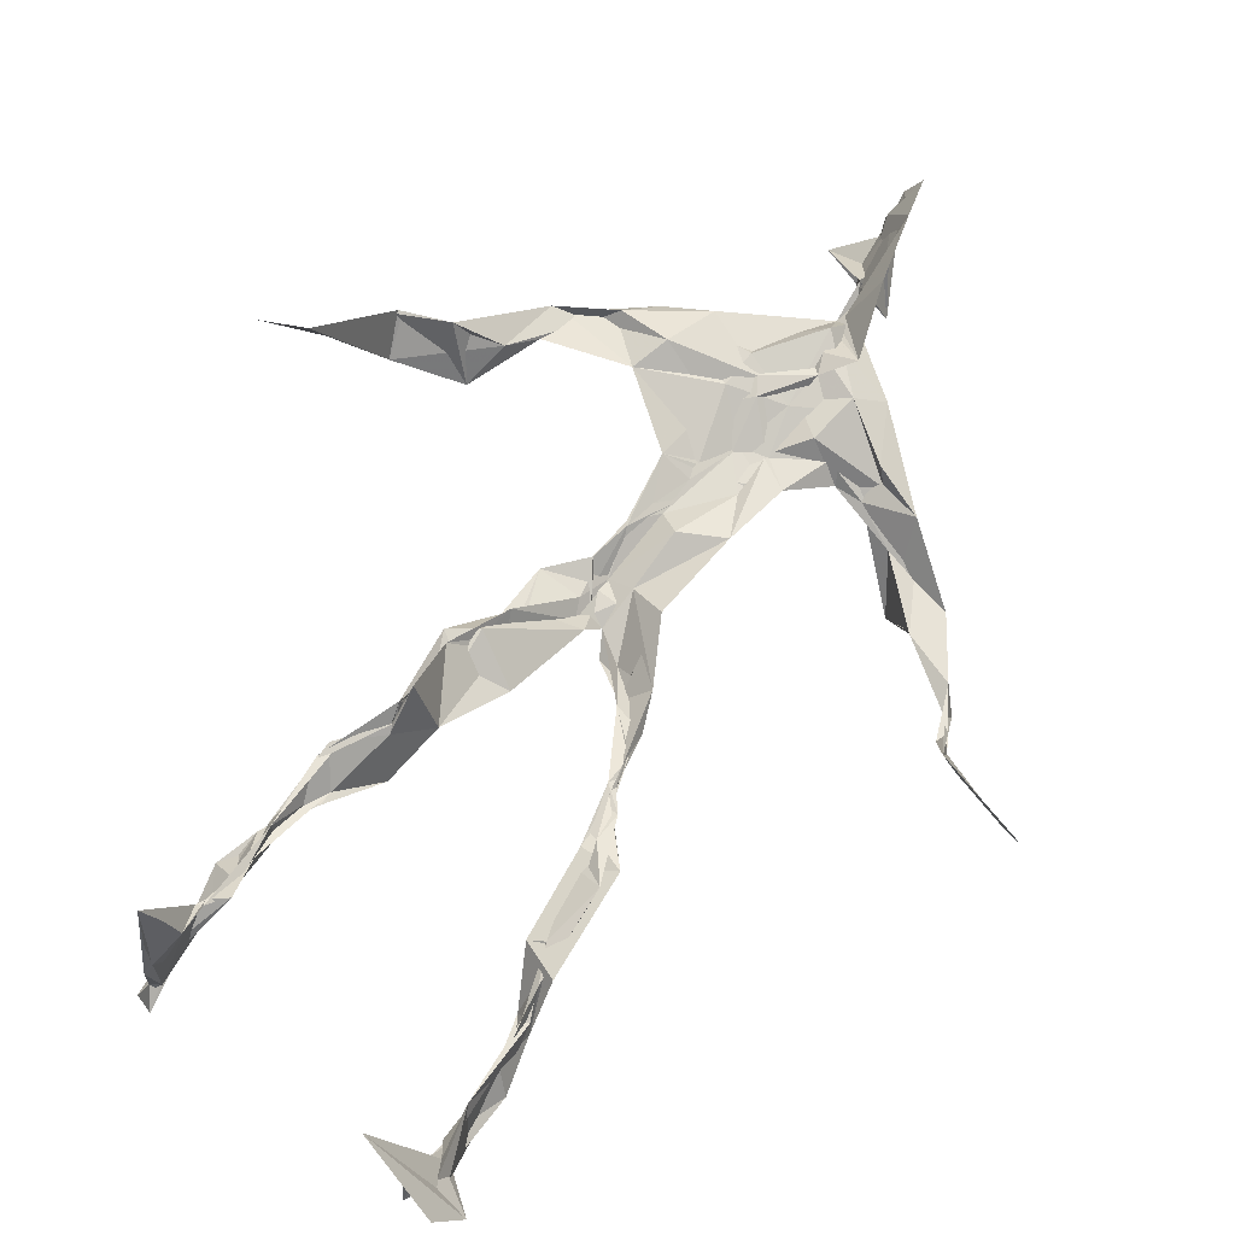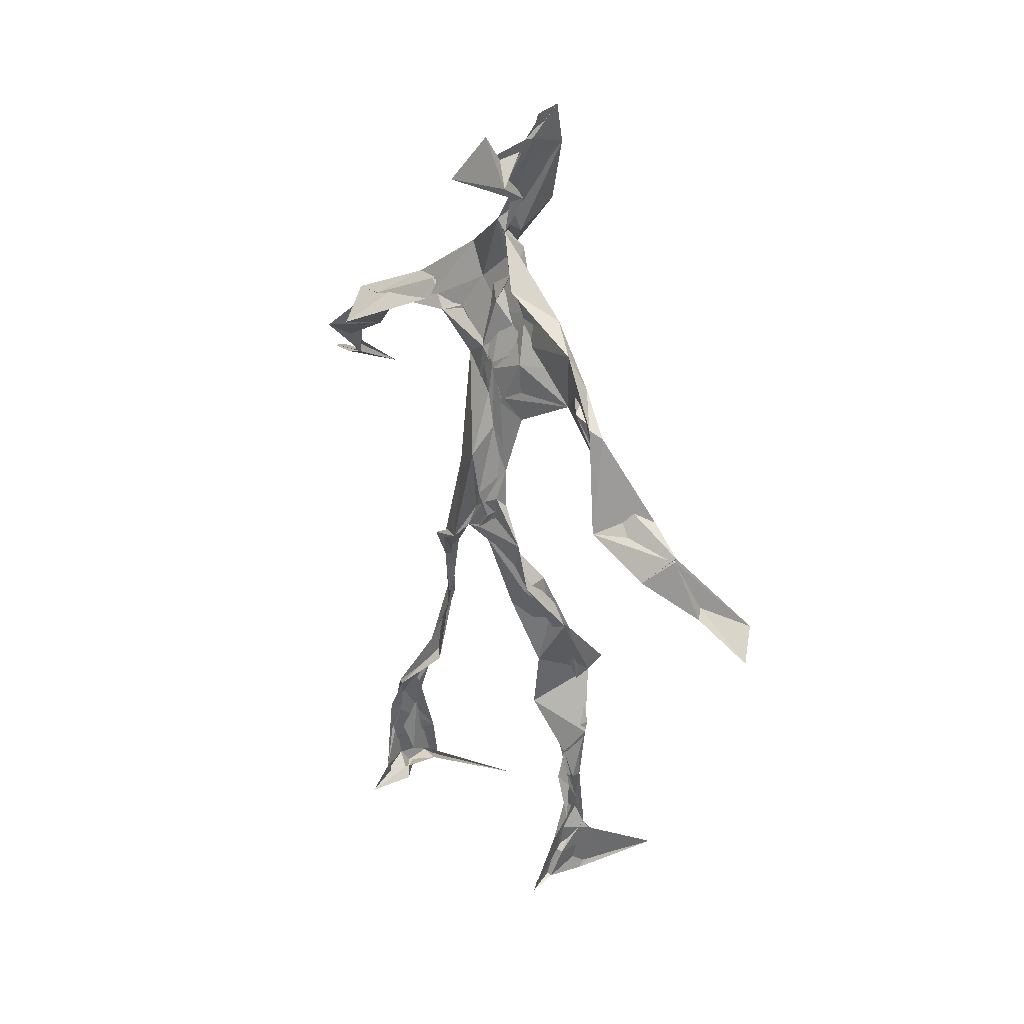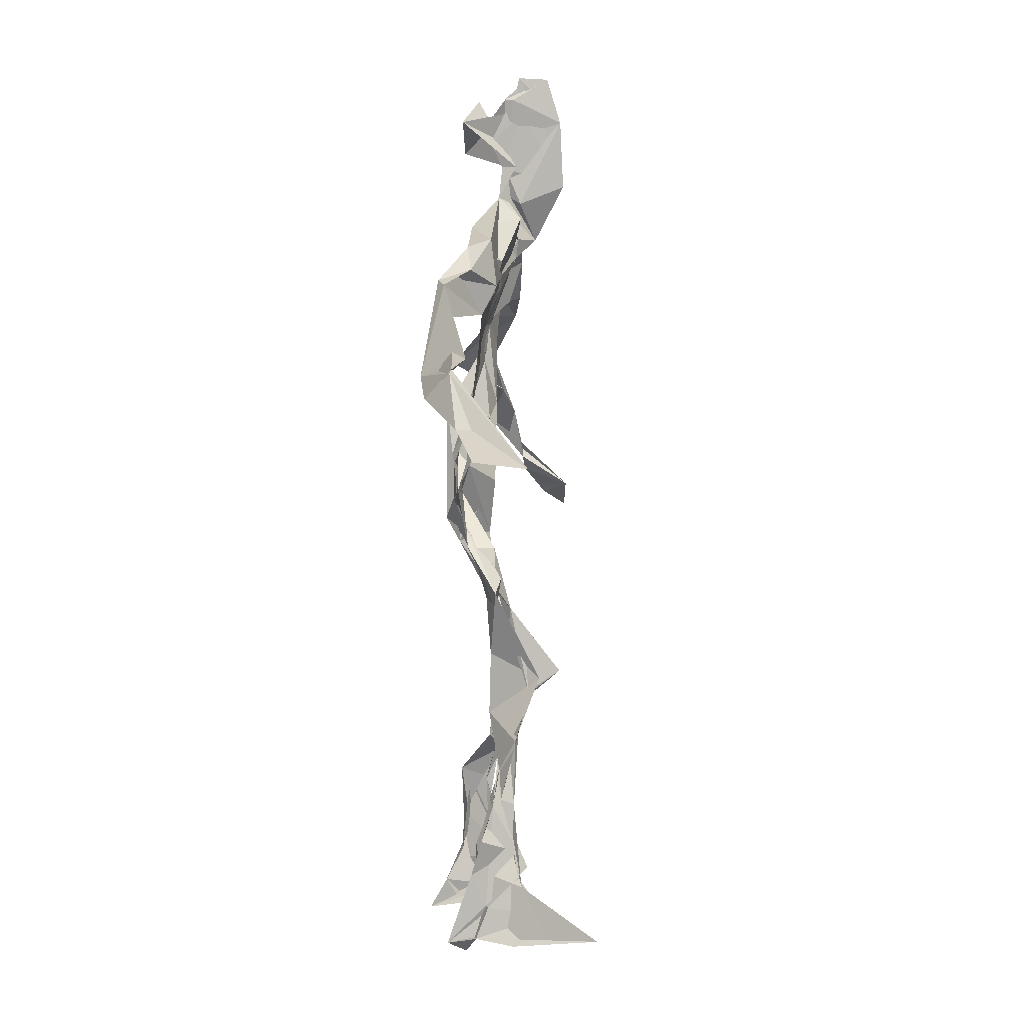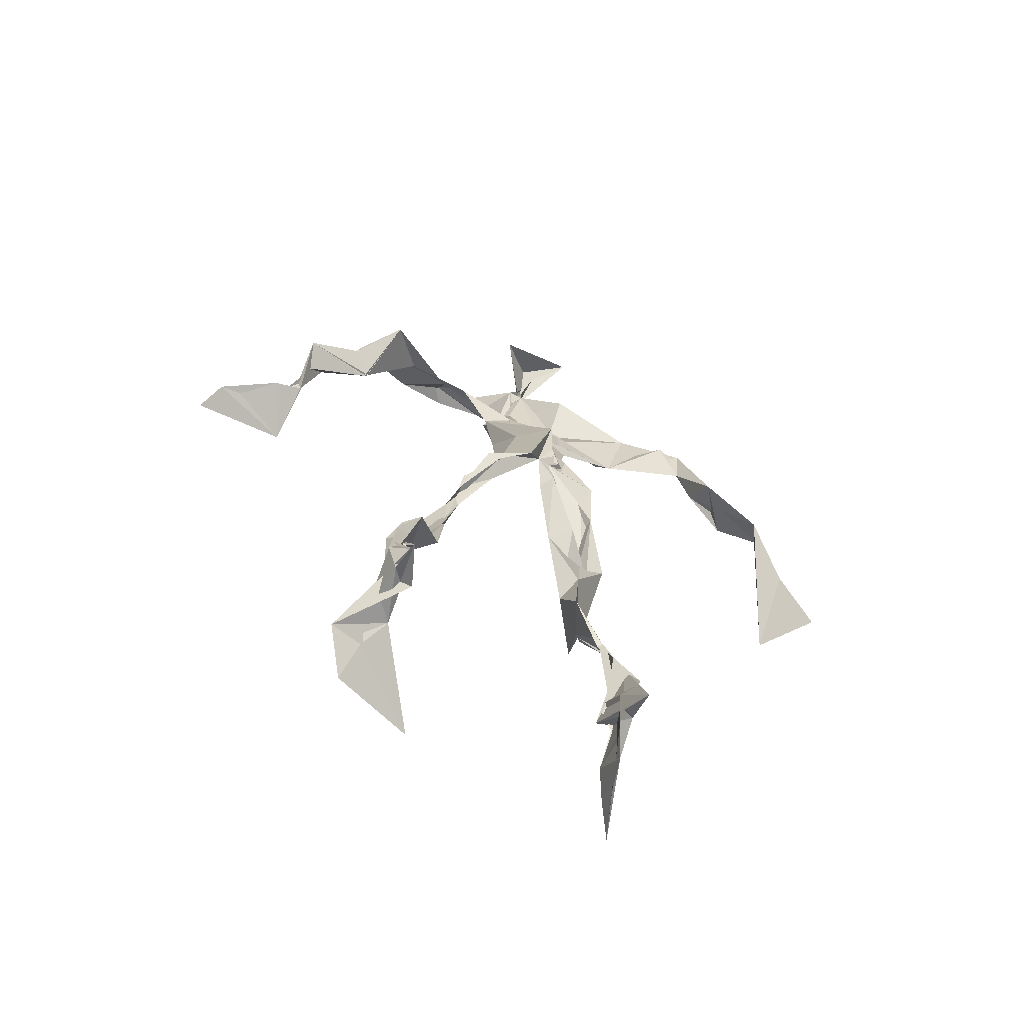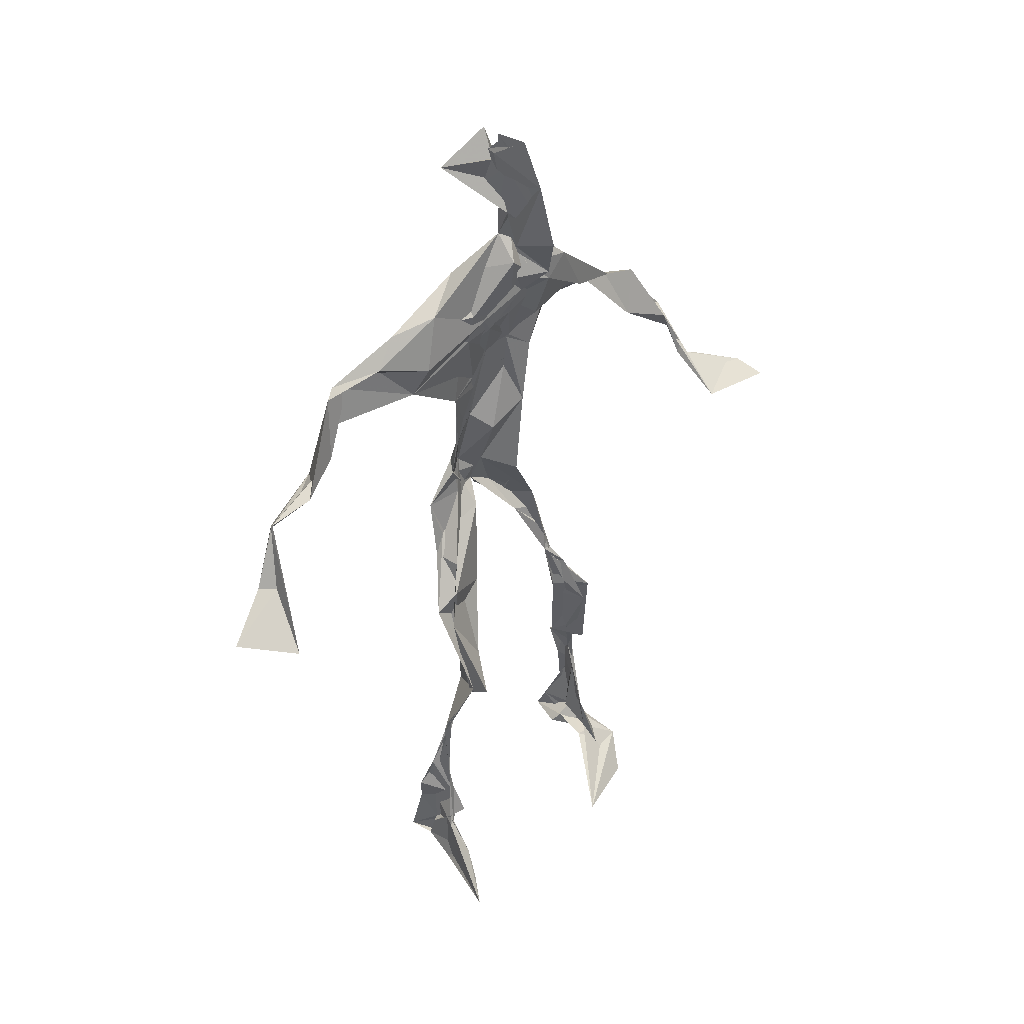
<metadata>
{"format":"obj","ext":"obj","renderer":"f3d","projection":"perspective","resolution":1024,"background":"white","views":[{"elev":58.6,"azim":33.3,"up":"+Z"},{"elev":34.6,"azim":-111.0,"up":"+Y"},{"elev":-4.6,"azim":-66.6,"up":"+Y"},{"elev":-67.7,"azim":175.0,"up":"+Y"},{"elev":38.0,"azim":-23.4,"up":"+Y"}]}
</metadata>
<code>
v 0.113 -0.5311 0.06114
v -0.08786 -0.05156 0.005537
v -0.08306 -0.1515 0.05689
v 0.08373 -0.1324 -0.02839
v -0.109 -0.4521 0.08495
v -0.3286 0.05911 0.1196
v 0.05199 0.3114 0.002999
v 0.1289 -0.4856 -0.08494
v -0.09325 -0.4856 0.1077
v 0.1095 0.2864 -0.01051
v -0.01769 0.5275 0.04013
v 0.0291 -0.03414 -0.05971
v -0.09227 -0.2936 0.04798
v 0.08198 0.3438 0.002325
v -0.1103 -0.4384 0.04354
v 0.07588 -0.09709 -0.03128
v -0.1072 -0.4409 0.07926
v -0.0578 0.3466 -0.003429
v 0.0133 0.191 -0.01778
v -0.1097 -0.5212 0.07433
v 0.003664 0.3667 0.03554
v -0.02103 0.03905 -0.03474
v 0.00853 -0.004888 -0.05805
v -0.07615 -0.2239 0.07931
v -0.1319 -0.5177 0.000586
v -0.04824 0.2654 0.02328
v 0.1199 -0.4686 -0.1189
v 0.0137 0.4859 0.08541
v -0.1286 -0.439 0.02909
v 0.38 0.05903 -0.08918
v 0.1365 -0.3354 -0.06931
v -0.3269 0.01382 0.1857
v 0.1182 -0.4972 -0.08989
v 0.02659 0.04051 -0.009046
v -0.06785 -0.1999 0.1162
v -0.1945 0.2592 0.02033
v 0.07627 -0.09018 -0.0342
v 0.1329 -0.4593 -0.07632
v -0.08962 -0.1255 0.06224
v -0.06596 -0.07202 0.01091
v -0.01418 0.1926 -0.01532
v -0.07436 -0.2252 0.08168
v 0.001542 0.4949 0.06267
v 0.2636 0.1596 -0.08445
v 0.07061 -0.05855 -0.04304
v 0.2755 0.1528 -0.1255
v -0.1248 0.2236 0.04019
v 0.1005 -0.1772 -0.02255
v 0.3 0.0941 -0.08372
v -0.02755 0.1529 -0.01445
v -0.01415 0.05605 -0.02634
v 0.1406 -0.4317 -0.0441
v -0.09114 -0.3093 0.05083
v -0.01053 0.5178 -0.01509
v 0.1275 -0.3706 -0.09322
v -0.04141 0.05701 -0.03408
v -0.2717 0.147 0.08636
v -0.2505 0.1339 0.02014
v 0.1152 -0.3238 -0.09526
v -0.04767 0.0186 -0.01991
v -0.07698 -0.0282 -0.001331
v -0.008908 0.4962 0.04301
v 0.01072 0.4048 0.006247
v 0.2207 0.2102 -0.1004
v -0.04443 0.3035 0.03123
v 0.09366 -0.2041 -0.03707
v -0.1088 -0.2684 0.08159
v -0.3476 0.05806 0.1094
v 0.2051 0.184 -0.07798
v -0.006147 0.4319 0.01479
v 0.02301 0.3566 0.028
v -0.03454 0.01699 -0.03584
v -0.09406 -0.4254 0.07239
v -0.2323 0.1718 0.05196
v -0.06381 0.4786 -0.0134
v -0.3209 0.1243 0.08933
v -0.06652 -0.2492 0.02449
v -0.09588 0.3209 0.0394
v -0.2184 0.2502 0.02691
v 0.3084 0.0616 -0.02707
v -0.07763 -0.09496 0.03753
v -0.03823 0.1262 -0.04526
v -0.1111 -0.2827 0.07754
v 0.1295 -0.3379 -0.06634
v 0.1491 -0.4824 -0.04822
v -0.1014 -0.385 0.06717
v 0.0003683 0.4344 0.01519
v 0.138 -0.3832 -0.06862
v 0.404 0.04281 -0.06827
v 0.01646 0.46 -0.04662
v 0.2755 0.1337 -0.09718
v -0.0187 0.2727 0.01766
v -0.009904 0.4991 0.02705
v -0.0513 -0.1926 0.04922
v -0.102 -0.2741 0.07752
v 0.1399 -0.4921 -0.04473
v -0.02304 0.5131 0.02635
v -0.01901 0.5394 0.04333
v -0.1044 -0.109 0.04919
v -0.01178 0.231 -0.009301
v -0.2161 0.2058 0.03624
v -0.0902 0.01717 -0.006674
v -0.007522 0.1156 -0.001445
v -0.05629 0.06812 -0.02179
v -0.02417 -0.0089 -0.01804
v -0.1117 -0.4745 0.04079
v 0.1591 0.2726 -0.03814
v -0.0978 -0.4107 0.06775
v -0.03995 -0.0003605 -0.027
v -0.1672 0.2701 0.04471
v 0.1465 0.2474 -0.07405
v -0.06028 0.1756 0.008734
v 0.007969 0.09154 -0.04314
v 0.1293 -0.2156 -0.01817
v -0.3194 0.1285 0.09102
v -0.1069 -0.351 0.04287
v 0.3149 0.08555 -0.09079
v 0.135 -0.4217 -0.1022
v -0.03242 0.1336 -0.01512
v -0.1017 -0.3162 0.05299
v -0.05826 0.05636 -0.009889
v 0.01765 0.238 -0.01203
v 0.06393 0.2702 -0.01849
v 0.1186 -0.5049 -0.1409
v -0.1054 -0.3566 0.07349
v -0.05252 0.2459 0.008968
v -0.1066 -0.511 0.1782
v 0.1135 -0.2749 -0.04009
v 0.136 -0.4947 -0.1085
v 0.05682 0.3221 0.01514
v -0.08861 -0.4306 0.08358
v 0.04632 0.2161 -0.01599
v -0.1197 -0.3593 0.05269
v -0.02058 0.512 0.03619
v -0.1064 -0.5096 0.03689
v 0.09604 -0.2806 -0.04749
v -0.1098 0.2601 0.05287
v -0.39 0.01664 0.1487
v -0.1171 -0.4766 0.04576
v 0.1961 -0.5139 -0.04883
v -0.1182 -0.5134 0.03057
v -0.1135 -0.351 0.06063
v 0.1648 -0.495 -0.0504
v -0.03897 0.06908 -0.03787
v 0.1017 -0.1458 -0.02522
v 0.01062 0.2987 0.003805
v 0.1352 -0.1929 -0.01998
v 0.02001 0.3511 0.02482
v 0.07567 -0.1216 -0.02986
v 0.03543 0.1419 -0.01068
v -0.07268 -0.05195 0.03374
v 0.04576 0.2711 0.002724
v 0.03195 0.4083 0.08174
v -0.07818 -0.08831 0.04563
v 0.2208 0.231 -0.09654
v -0.05058 0.1013 -0.009857
v -0.03511 -0.1092 0.006396
v 0.1455 -0.4426 -0.1074
v -0.07131 -0.1791 0.02855
v -0.2278 0.2424 0.03864
v 0.05745 -0.02146 -0.03004
v -0.3113 0.09878 0.05412
v 0.08985 -0.1866 -0.03157
v 0.1481 -0.474 -0.09033
v 0.1397 -0.3793 -0.1039
v 0.01328 0.24 -0.01222
v 0.1059 0.264 -0.04658
v -0.05327 0.104 -0.008564
v -0.1039 -0.4482 0.082
v -0.07247 -0.232 0.0753
v -0.07741 -0.2089 0.09413
v 0.2087 0.1812 -0.07696
v -0.1343 -0.3995 0.04464
v 0.1388 -0.3023 -0.03927
v 0.007681 0.3863 0.03355
v 0.1793 0.2417 -0.08875
v 0.08975 -0.1372 -0.03648
v 0.1281 -0.3089 -0.05072
v 0.163 -0.5117 -0.03066
v 0.1171 0.2833 -0.03702
v -0.1453 0.3027 0.03125
v 0.008946 0.2846 0.01002
v -0.000218 0.5389 0.07337
v 0.07728 0.2613 -0.03957
v -0.009405 -0.007345 -0.05983
v 0.04298 -0.03405 -0.06544
v 0.01818 0.3207 0.02368
v -0.0205 0.01427 -0.0448
v -0.00444 0.3936 0.009612
v 0.1267 -0.2685 -0.04718
v -0.01363 0.2237 -0.009779
v 0.2851 0.09905 -0.08158
v 0.1504 -0.3931 -0.09595
v -0.09849 -0.4962 0.1423
v -0.1059 -0.5157 0.1196
v -0.02994 0.1759 -0.009261
v 0.07371 -0.09361 -0.0433
v 0.04605 0.3465 0.03783
v -0.002877 0.4313 0.03217
v 0.08358 -0.1213 -0.03247
v 0.1674 0.2156 -0.1332
v -0.02843 0.2896 0.0237
v 0.1361 -0.3362 -0.09173
v 0.01069 0.342 0.02947
v -0.01999 0.4602 0.004654
v -0.03129 0.1928 -0.006811
v 0.1846 -0.5438 -0.004356
v -0.1079 -0.5286 0.01384
v 0.03682 -0.04857 -0.03804
v -0.04711 0.04008 -0.03007
f 67 142 13
f 184 167 111
f 120 53 133
f 10 130 180
f 59 165 31
f 64 69 46
f 122 41 100
f 144 82 22
f 149 163 66
f 51 150 103
f 11 183 97
f 128 114 66
f 6 32 76
f 45 200 16
f 51 161 34
f 179 96 1
f 134 97 183
f 152 146 166
f 189 78 202
f 92 187 202
f 34 113 150
f 91 49 44
f 151 109 60
f 139 106 131
f 102 61 2
f 44 172 91
f 141 9 20
f 81 39 151
f 91 172 46
f 135 25 141
f 210 144 22
f 196 126 112
f 65 21 182
f 30 49 80
f 161 45 16
f 12 113 34
f 202 187 189
f 116 108 125
f 18 181 78
f 180 111 176
f 101 36 74
f 20 194 127
f 89 30 80
f 64 201 69
f 13 142 86
f 119 19 191
f 112 156 168
f 182 122 100
f 41 132 82
f 198 63 175
f 197 177 37
f 2 61 99
f 131 17 139
f 46 69 44
f 206 26 100
f 79 58 160
f 96 8 140
f 73 125 169
f 24 83 95
f 124 129 27
f 88 38 193
f 7 63 14
f 84 178 128
f 208 139 141
f 177 147 163
f 72 105 61
f 163 37 177
f 182 7 122
f 186 12 197
f 59 203 55
f 164 140 33
f 94 40 39
f 48 145 114
f 92 126 191
f 17 169 9
f 11 62 98
f 9 5 127
f 96 140 1
f 65 26 181
f 36 137 110
f 15 108 173
f 101 47 36
f 93 90 75
f 33 8 124
f 199 70 205
f 198 70 189
f 5 15 135
f 172 44 155
f 153 62 70
f 39 24 35
f 165 55 158
f 13 170 67
f 157 40 94
f 151 39 40
f 191 166 92
f 158 143 52
f 171 83 24
f 144 50 82
f 208 141 25
f 119 103 19
f 167 14 107
f 123 122 7
f 58 101 74
f 38 140 164
f 110 78 181
f 147 48 190
f 155 44 69
f 34 150 51
f 97 90 93
f 173 116 133
f 46 172 64
f 5 9 169
f 40 109 151
f 17 9 139
f 53 77 13
f 31 84 128
f 27 193 164
f 194 9 127
f 121 72 102
f 171 99 159
f 148 182 21
f 137 78 110
f 135 15 25
f 210 156 144
f 3 24 39
f 152 166 184
f 56 104 60
f 84 31 52
f 132 113 82
f 207 1 140
f 23 188 209
f 171 3 99
f 87 63 199
f 56 103 119
f 125 120 116
f 32 115 76
f 4 16 200
f 99 61 154
f 6 76 68
f 60 2 151
f 160 36 110
f 66 114 145
f 187 198 189
f 192 46 44
f 129 143 158
f 112 126 47
f 148 7 182
f 169 125 108
f 53 13 133
f 117 89 80
f 86 17 131
f 159 77 171
f 129 96 143
f 191 196 119
f 53 120 77
f 137 47 126
f 10 180 107
f 93 205 11
f 22 82 185
f 196 191 126
f 2 99 3
f 149 209 37
f 170 42 67
f 210 72 121
f 11 97 93
f 197 12 16
f 145 48 200
f 143 96 179
f 69 201 155
f 204 130 63
f 118 193 27
f 49 91 80
f 147 174 163
f 158 52 165
f 184 166 132
f 189 70 199
f 55 118 158
f 32 162 115
f 167 123 7
f 13 86 133
f 62 205 70
f 118 55 193
f 189 63 21
f 136 163 174
f 135 20 195
f 50 100 41
f 181 26 47
f 192 80 46
f 33 124 164
f 4 200 48
f 206 50 156
f 29 106 25
f 65 181 18
f 60 109 56
f 18 21 65
f 45 23 209
f 3 39 81
f 22 185 188
f 207 85 1
f 128 178 114
f 176 172 155
f 195 5 135
f 195 127 5
f 198 187 204
f 88 203 178
f 134 87 97
f 111 167 201
f 12 161 16
f 74 36 160
f 197 37 186
f 192 49 30
f 87 199 90
f 209 200 45
f 94 35 170
f 106 139 208
f 105 109 157
f 122 123 132
f 179 1 85
f 107 176 155
f 140 8 33
f 133 116 120
f 19 150 166
f 87 90 97
f 203 59 174
f 125 73 142
f 34 161 12
f 109 105 188
f 134 28 87
f 46 80 91
f 108 15 5
f 99 154 159
f 43 153 28
f 76 58 162
f 71 63 130
f 81 151 2
f 16 177 197
f 104 56 168
f 21 18 189
f 121 168 156
f 104 102 60
f 115 74 57
f 168 121 104
f 23 161 51
f 188 23 51
f 47 79 181
f 10 107 14
f 113 185 82
f 107 201 167
f 186 185 12
f 169 108 5
f 203 193 55
f 124 8 129
f 114 178 190
f 143 179 52
f 98 183 11
f 141 20 135
f 63 189 199
f 67 42 95
f 102 104 121
f 150 113 132
f 183 28 134
f 77 83 171
f 131 106 133
f 184 123 167
f 42 24 95
f 64 172 201
f 15 173 29
f 66 136 128
f 79 101 58
f 45 161 23
f 188 56 109
f 174 147 190
f 86 73 17
f 192 30 117
f 6 138 32
f 129 158 27
f 173 133 29
f 146 92 166
f 202 137 126
f 54 75 90
f 170 77 94
f 163 136 66
f 149 66 145
f 204 63 198
f 28 98 43
f 26 206 47
f 204 146 130
f 159 94 77
f 169 17 73
f 205 93 75
f 142 73 86
f 160 110 79
f 177 4 147
f 186 209 188
f 100 26 182
f 55 165 59
f 61 105 154
f 42 170 35
f 25 106 208
f 152 130 146
f 203 88 193
f 195 20 127
f 29 133 106
f 206 100 50
f 163 149 37
f 140 38 85
f 136 174 59
f 48 147 4
f 157 94 159
f 50 41 82
f 176 107 180
f 83 77 120
f 81 2 3
f 27 164 124
f 183 98 28
f 61 102 72
f 132 41 122
f 38 164 193
f 67 95 142
f 80 192 117
f 178 84 88
f 13 77 170
f 199 54 90
f 198 153 70
f 123 184 132
f 188 72 22
f 115 57 76
f 19 103 150
f 74 162 58
f 71 14 63
f 52 85 88
f 62 11 205
f 153 175 28
f 196 168 119
f 89 117 30
f 174 190 203
f 114 190 48
f 198 175 153
f 103 56 51
f 57 58 76
f 119 168 56
f 56 188 51
f 148 63 7
f 31 165 52
f 157 109 40
f 152 180 130
f 68 138 6
f 207 140 85
f 36 47 137
f 132 166 150
f 176 111 172
f 75 54 199
f 42 35 24
f 85 52 179
f 159 154 157
f 68 162 32
f 14 167 7
f 142 95 125
f 32 138 68
f 172 111 201
f 15 29 25
f 141 139 9
f 188 105 72
f 178 203 190
f 155 201 107
f 156 50 144
f 210 22 72
f 110 181 79
f 160 57 74
f 182 26 65
f 10 14 130
f 128 136 59
f 121 156 210
f 184 180 152
f 76 162 68
f 71 130 14
f 62 43 98
f 157 154 105
f 206 156 112
f 194 20 9
f 202 126 92
f 37 209 186
f 8 96 129
f 87 28 175
f 192 44 49
f 112 47 206
f 145 200 149
f 125 83 120
f 87 175 63
f 149 200 209
f 43 62 153
f 204 187 146
f 95 83 125
f 115 162 74
f 88 84 52
f 4 177 16
f 185 113 12
f 186 188 185
f 2 60 102
f 57 160 58
f 148 21 63
f 38 88 85
f 86 131 133
f 137 202 78
f 75 199 205
f 101 79 47
f 92 146 187
f 59 31 128
f 184 111 180
f 108 116 173
f 24 3 171
f 112 168 196
f 191 19 166
f 35 94 39
f 158 118 27
f 189 18 78

</code>
